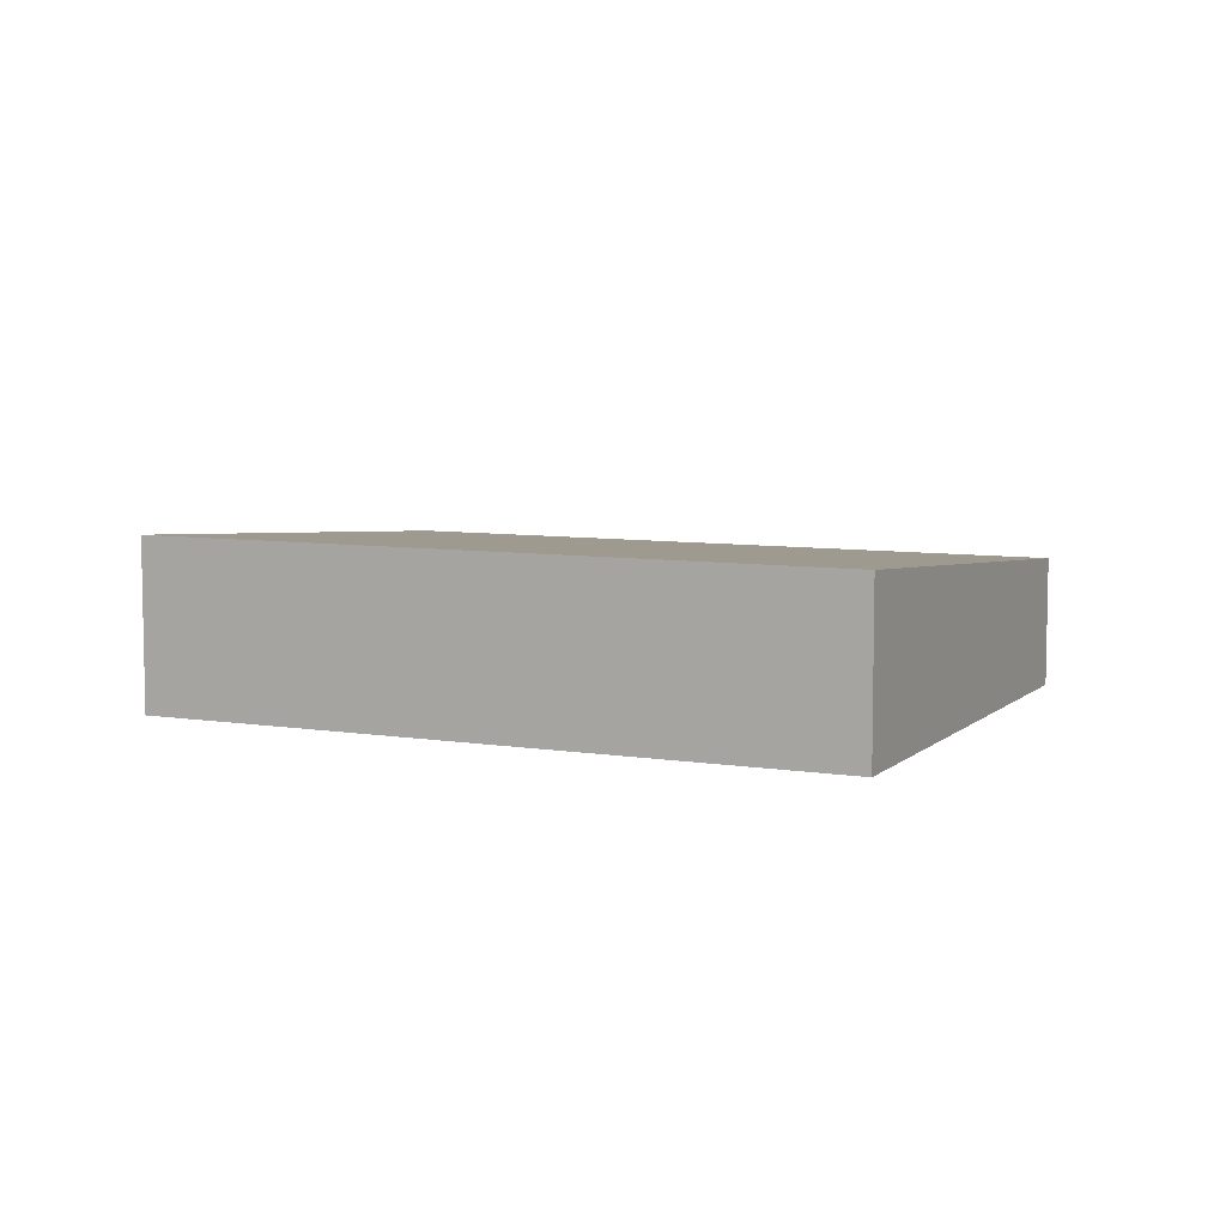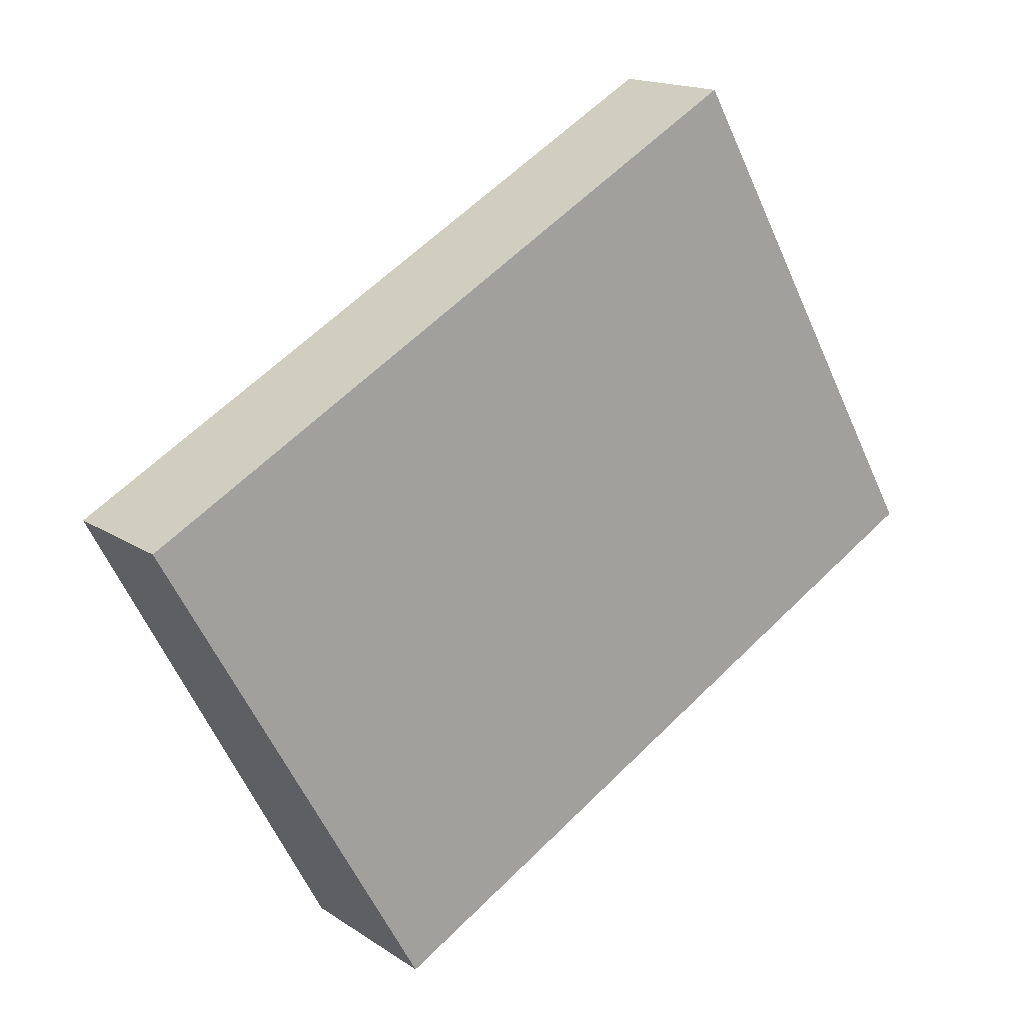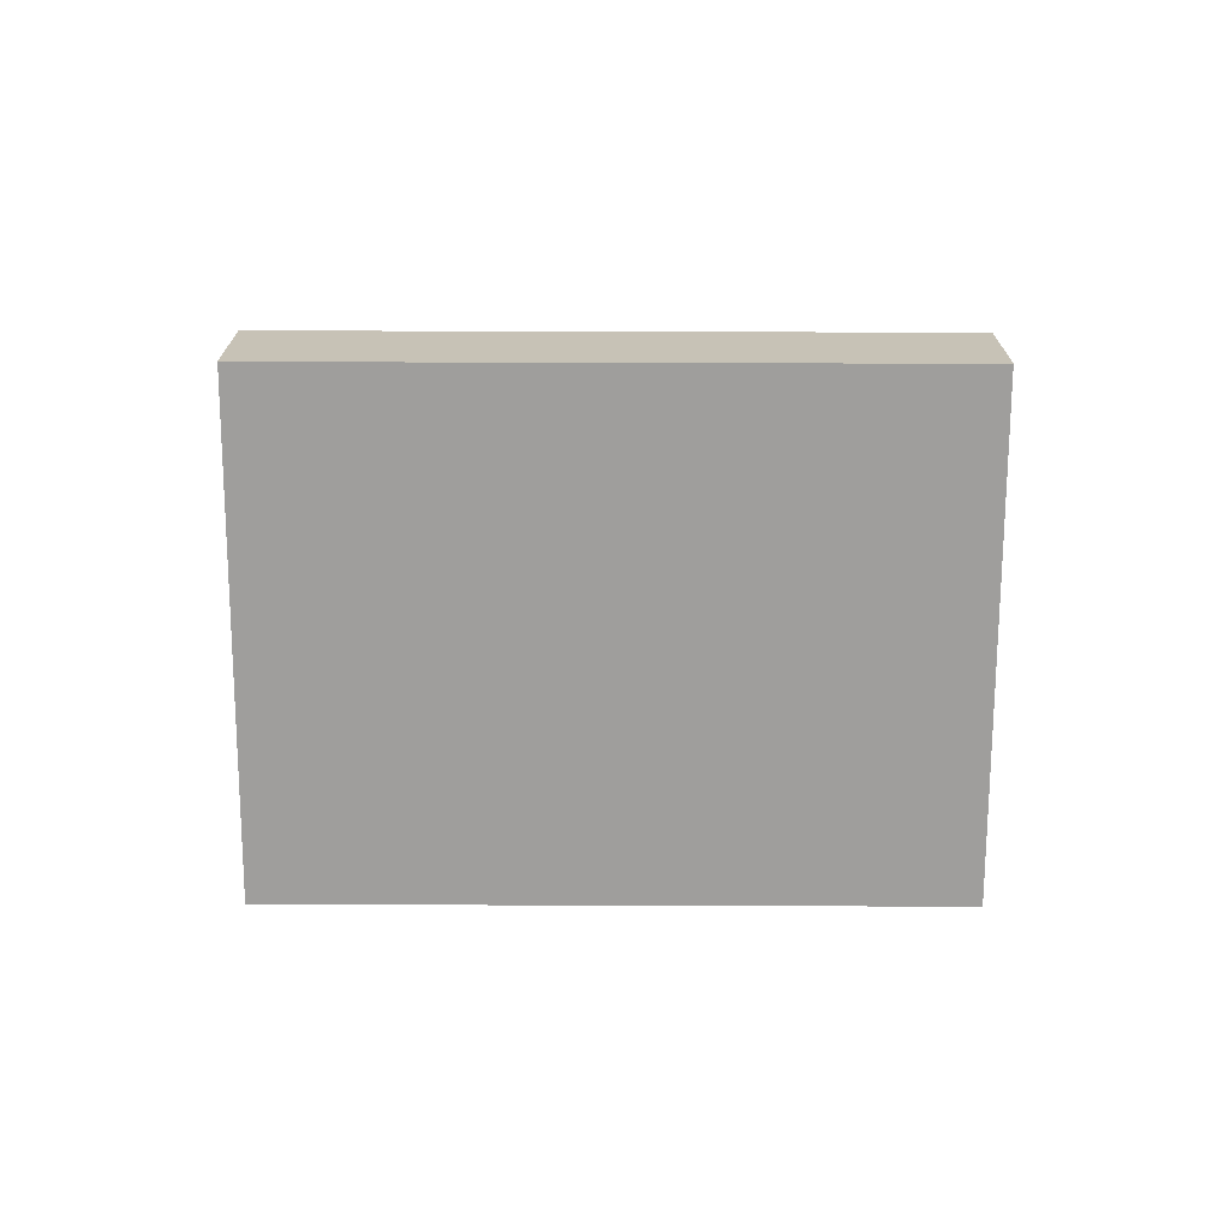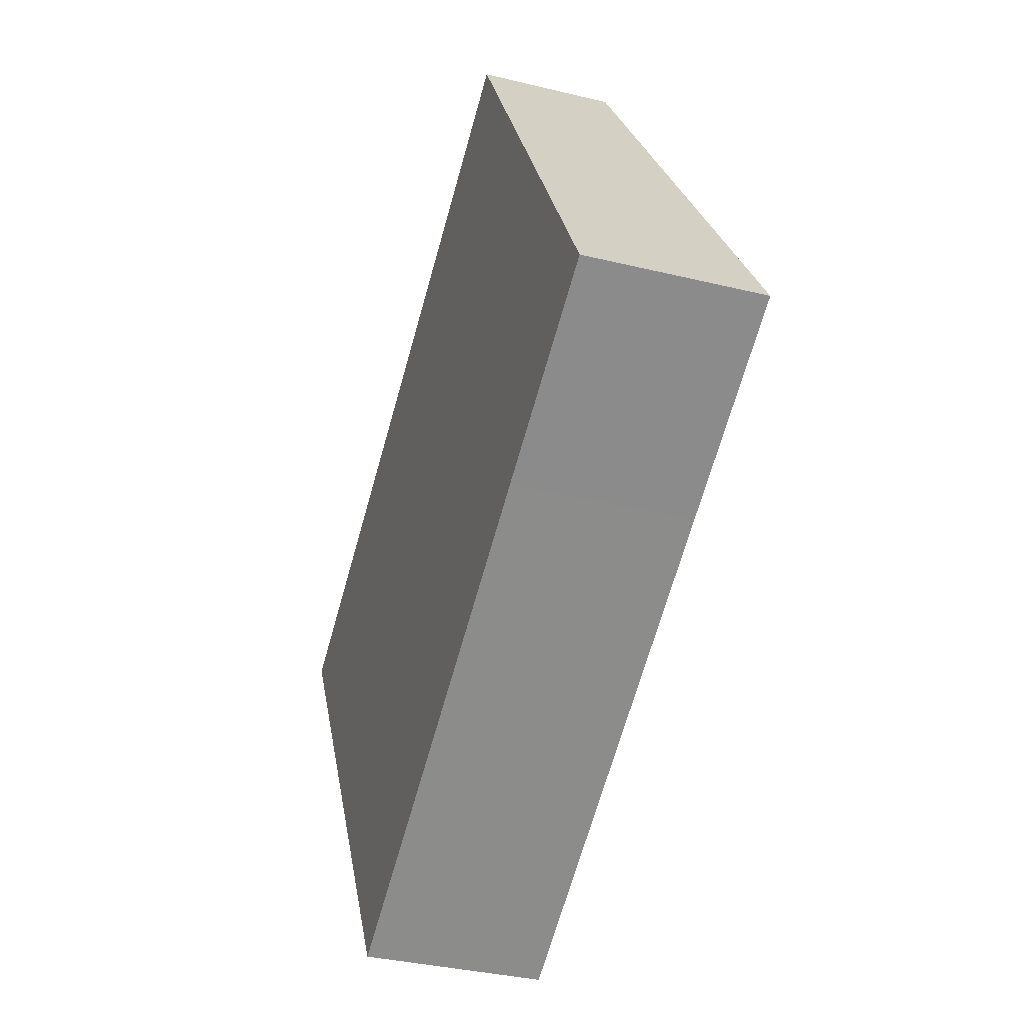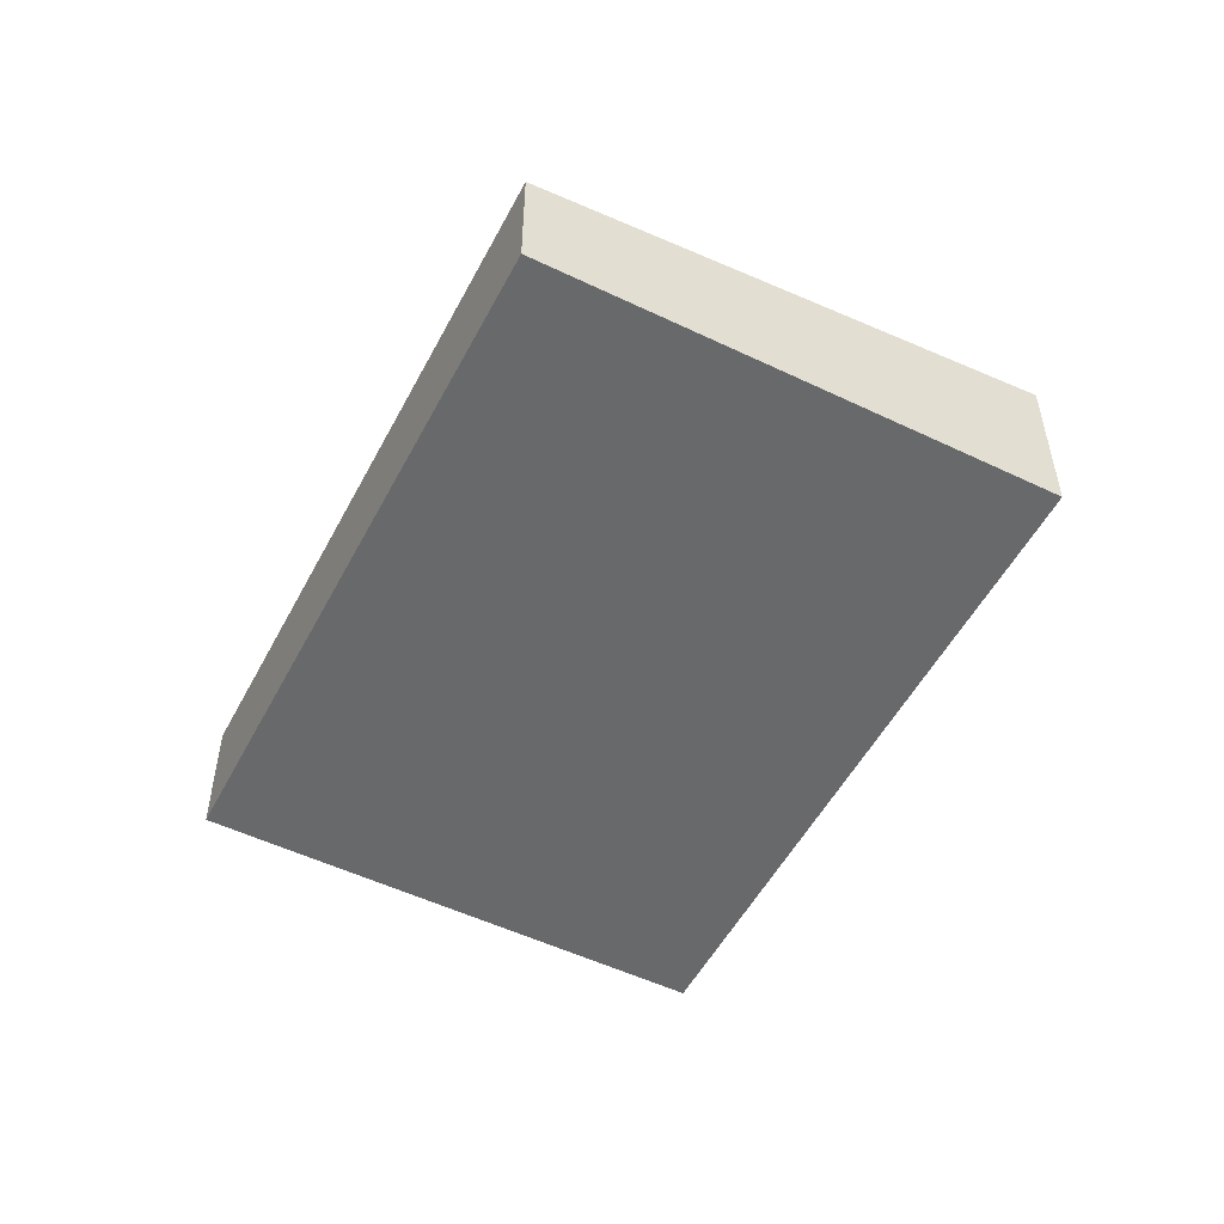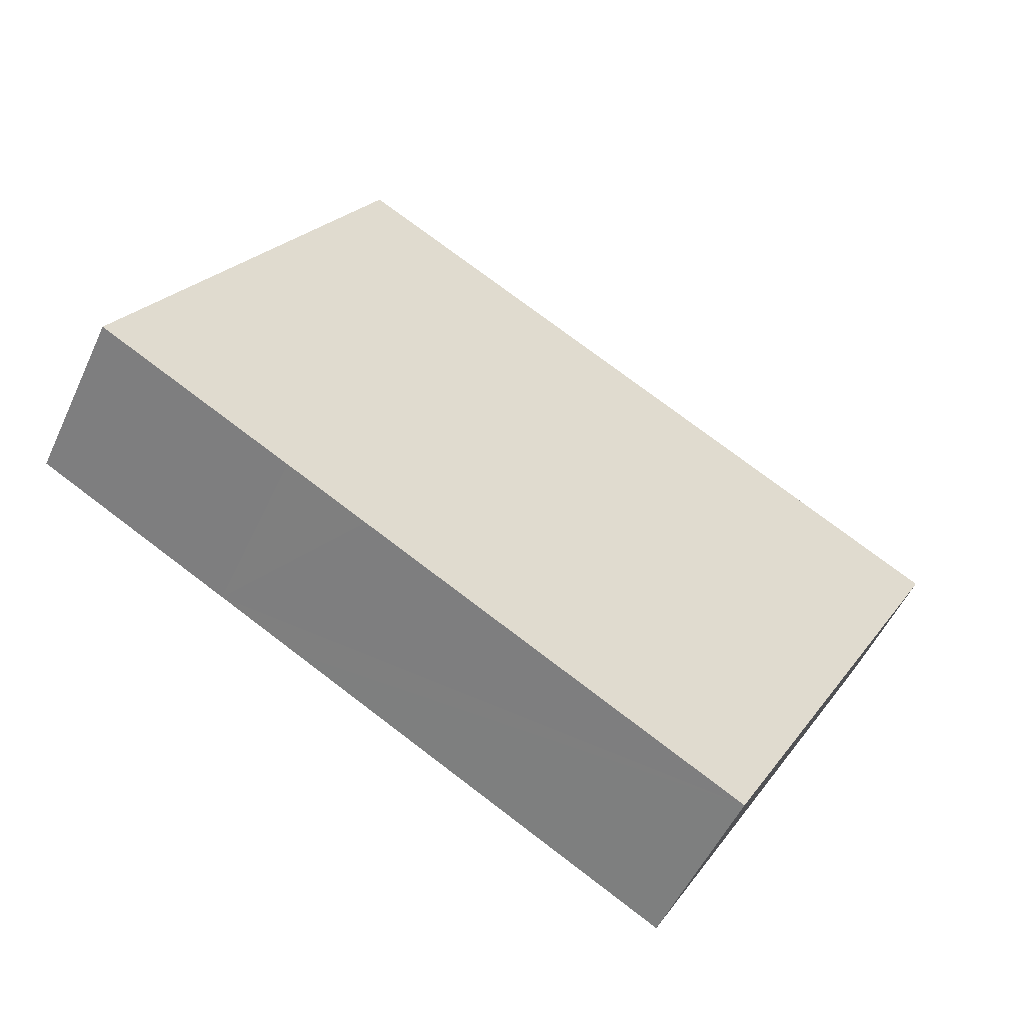
<metadata>
{"format":"obj","ext":"obj","renderer":"f3d","projection":"perspective","resolution":1024,"background":"white","views":[{"elev":7.2,"azim":175.6,"up":"+Y"},{"elev":16.1,"azim":-36.7,"up":"+Z"},{"elev":-70.9,"azim":-29.6,"up":"+Y"},{"elev":-35.4,"azim":72.1,"up":"+Z"},{"elev":-52.6,"azim":33.3,"up":"+Y"},{"elev":-51.8,"azim":155.8,"up":"+Z"}]}
</metadata>
<code>
v  7.573 7.404 -13.43
v  30.17 8.211 -12.85
v  12.78 8.212 -22.67
v  33.91 8.211 -10.74
v  34.06 6.837 10.03
v  42.94 8.212 -5.677
v  1.993 6.538 -3.535
v  30.12 6.227 17
v  0.47 6.302 -0.834
v  17.77 6.228 10.03
v  0 6.229 3.814e-16
v  30.12 -1.041e-15 17
v  34.06 -6.142e-16 10.03
v  42.94 3.476e-16 -5.677
v  33.91 6.578e-16 -10.74
v  30.17 7.87e-16 -12.85
v  12.78 1.388e-15 -22.67
v  7.573 8.225e-16 -13.43
v  1.993 2.165e-16 -3.535
v  0.47 5.107e-17 -0.834
v  0 0 0
v  17.77 -6.142e-16 10.03
g defaultobject
f 1 2 3
f 2 1 4
f 4 5 6
f 5 4 1
f 5 1 7
f 5 7 8
f 8 7 9
f 8 9 10
f 10 9 11
f 12 5 8
f 5 12 13
f 5 13 6
f 6 13 14
f 14 4 6
f 4 14 15
f 4 15 2
f 2 15 3
f 3 15 16
f 3 16 17
f 17 1 3
f 1 17 18
f 1 18 7
f 7 18 19
f 7 19 9
f 9 19 20
f 9 20 11
f 11 20 21
f 21 10 11
f 10 21 22
f 10 22 8
f 8 22 12
f 16 18 17
f 18 16 19
f 19 16 15
f 19 15 14
f 19 14 13
f 19 13 20
f 20 13 21
f 21 13 22
f 22 13 12

</code>
